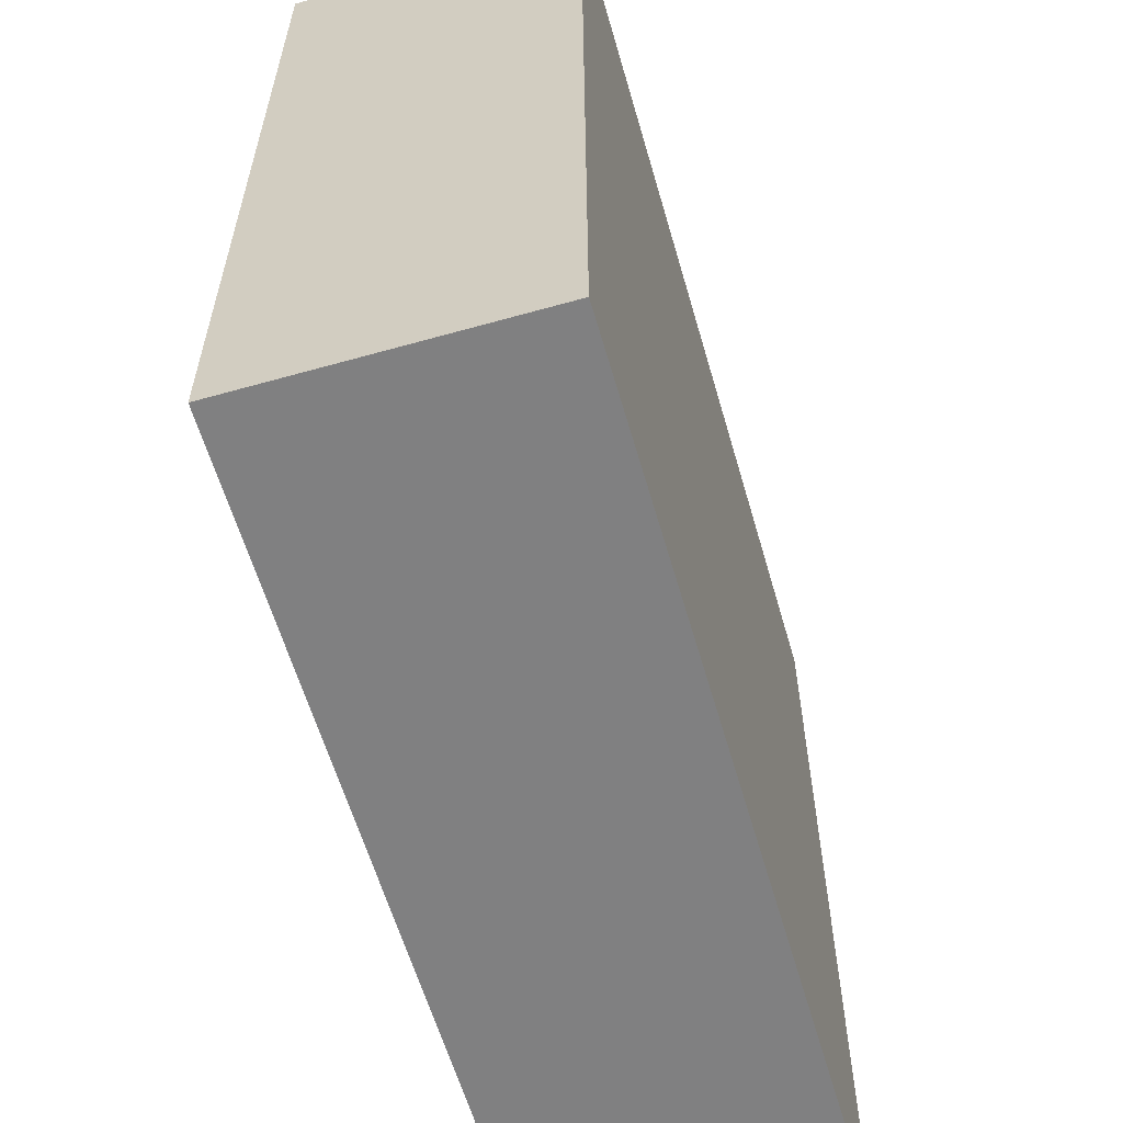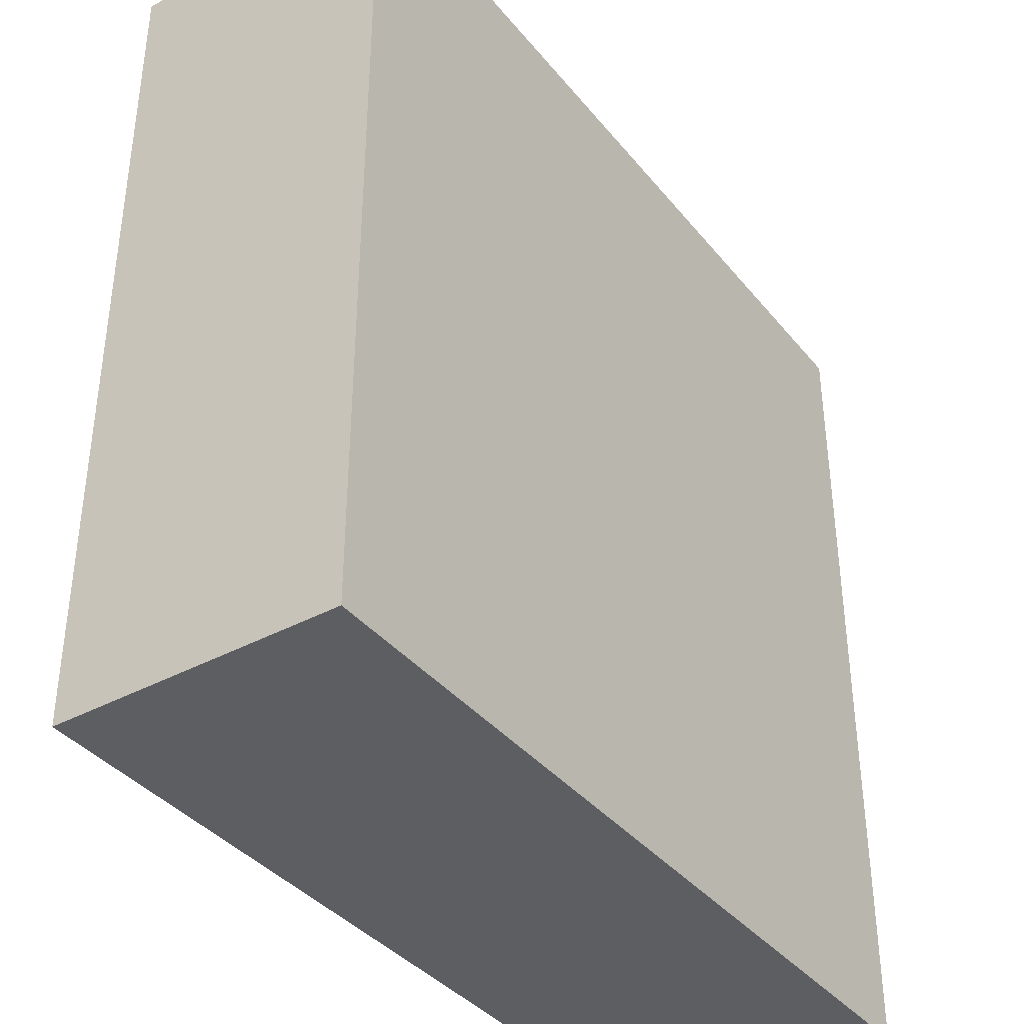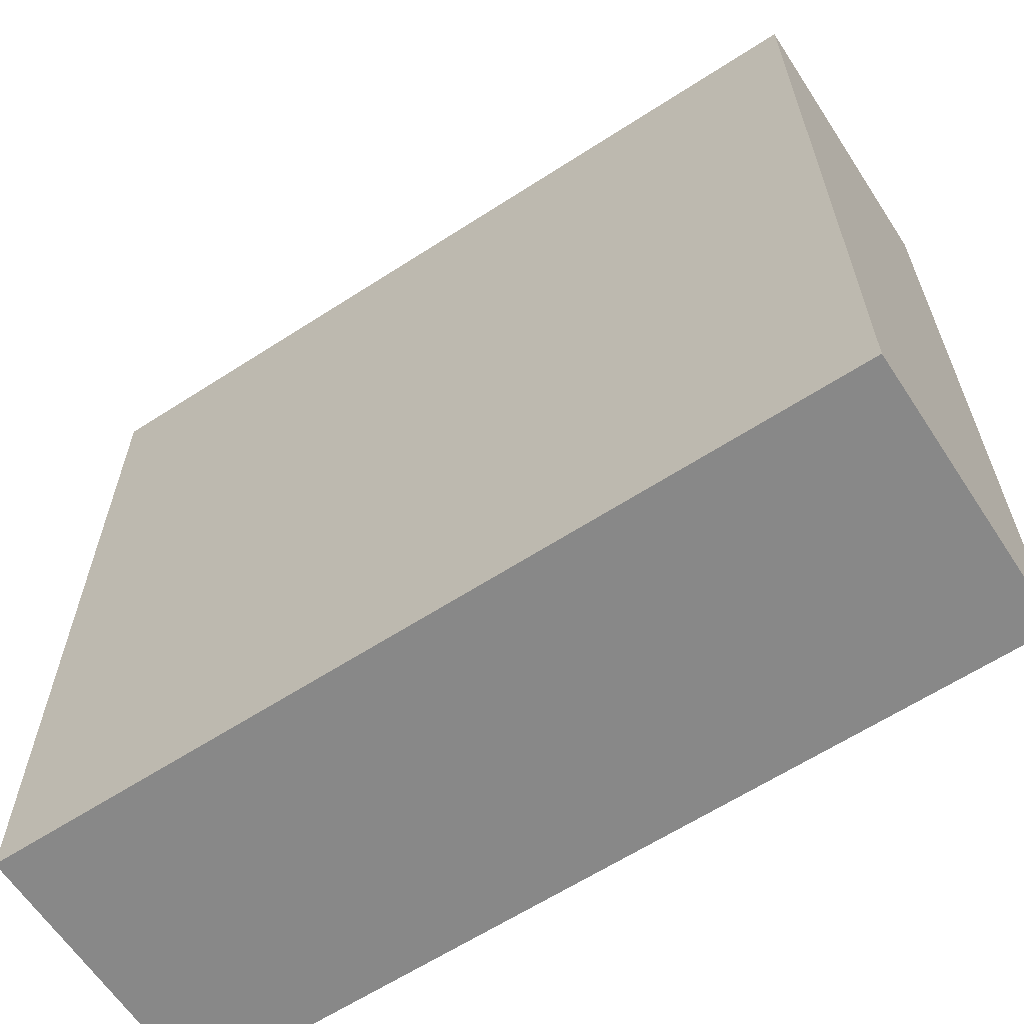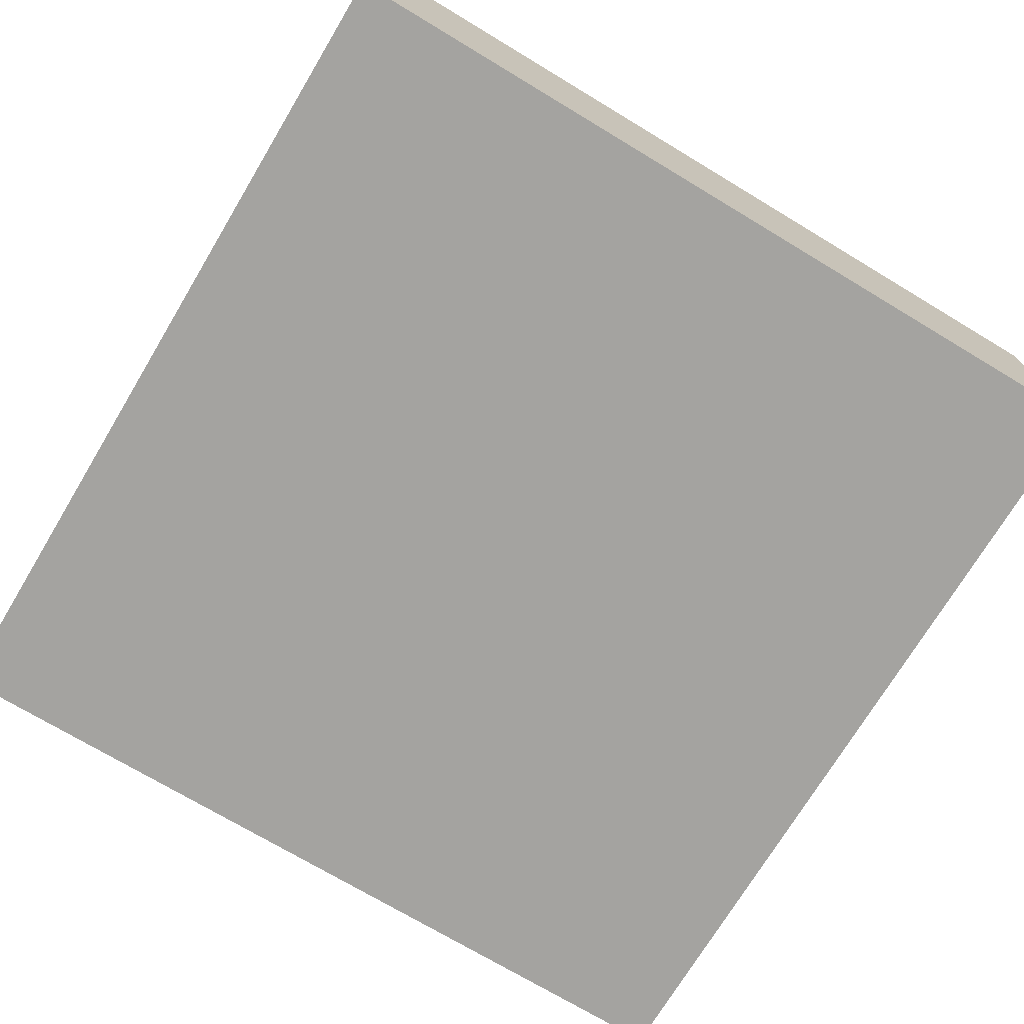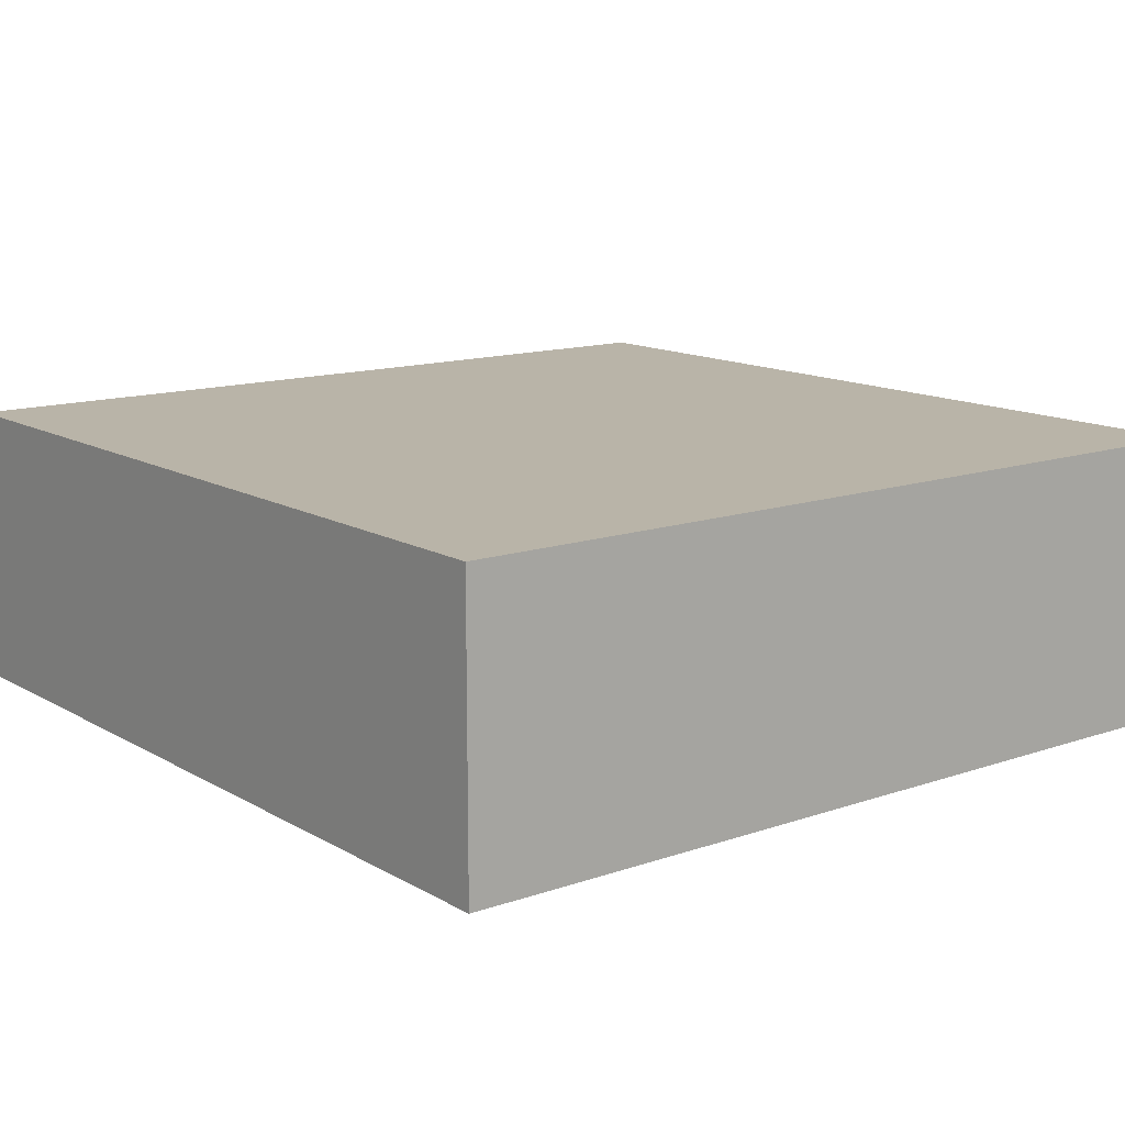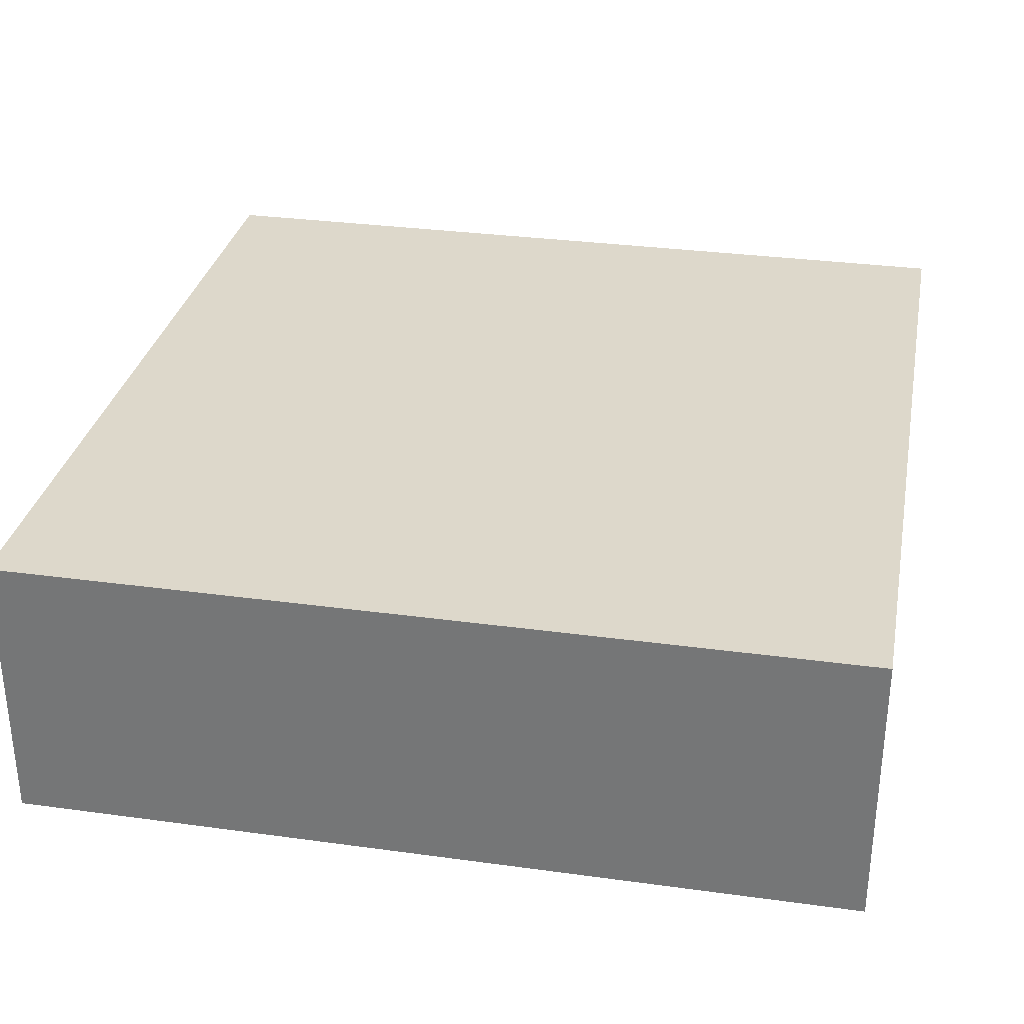
<metadata>
{"format":"obj","ext":"obj","renderer":"f3d","projection":"perspective","resolution":1024,"background":"white","views":[{"elev":-60.1,"azim":106.1,"up":"+Z"},{"elev":-38.2,"azim":-55.5,"up":"+Z"},{"elev":-62.9,"azim":-146.8,"up":"+Z"},{"elev":-72.8,"azim":-31.0,"up":"+Y"},{"elev":13.3,"azim":-38.0,"up":"+Y"},{"elev":31.4,"azim":-169.0,"up":"+Y"}]}
</metadata>
<code>
o
v 0.8 0 0.7
v -0.7 0 0.7
v 0.8 0.3 0.7
v -0.7 0.3 0.7
v 0.8 0.4 0.7
v 0.1 0.4 0.7
v -0.1 0.4 0.7
v -0.5 0.4 0.7
v 0.8 0.5 0.7
v 0.1 0.5 0.7
v -0.1 0.5 0.7
v -0.5 0.5 0.7
v -0.7 0.5 0.7
v 0.8 0 -0.8
v -0.7 0 -0.8
v 0.8 0.3 -0.8
v -0.7 0.3 -0.8
v 0.8 0.4 -0.8
v 0.2 0.4 -0.8
v 0.1 0.4 -0.8
v 0.8 0.5 -0.8
v 0.2 0.5 -0.8
v 0.1 0.5 -0.8
v -0.7 0.5 -0.8
v 0.8 0 0.7
v 0.8 0.3 0.7
v 0.8 0.4 0.7
v 0.8 0.5 0.7
v 0.8 0.4 0.4
v 0.8 0.5 0.4
v 0.8 0.4 0.1
v 0.8 0.5 0.1
v 0.8 0 -0.8
v 0.8 0.3 -0.8
v 0.8 0.4 -0.8
v 0.8 0.5 -0.8
v -0.7 0 0.7
v -0.7 0.3 0.7
v -0.7 0.5 0.7
v -0.7 0 -0.8
v -0.7 0.3 -0.8
v -0.7 0.5 -0.8
v 0.8 0 0.7
v 0.8 0 -0.8
v -0.7 0 0.7
v -0.7 0 -0.8
v 0.8 0.5 0.7
v 0.8 0.5 0.4
v 0.8 0.5 0.1
v 0.8 0.5 -0.8
v 0.7 0.5 0.4
v 0.7 0.5 0.3
v 0.7 0.5 0.2
v 0.7 0.5 0.1
v 0.3 0.5 0.1
v 0.3 0.5 0
v 0.2 0.5 0.4
v 0.2 0.5 0.3
v 0.2 0.5 0.2
v 0.2 0.5 0.1
v 0.2 0.5 0
v 0.2 0.5 -0.8
v 0.1 0.5 0.7
v 0.1 0.5 0.4
v 0.1 0.5 0.1
v 0.1 0.5 -0.8
v 0 0.5 0.6
v 0 0.5 -0.6
v -0.1 0.5 0.7
v -0.1 0.5 0.6
v -0.1 0.5 -0.6
v -0.1 0.5 -0.7
v -0.4 0.5 0.6
v -0.4 0.5 0.5
v -0.5 0.5 0.7
v -0.5 0.5 0.6
v -0.5 0.5 0.5
v -0.5 0.5 -0.6
v -0.5 0.5 -0.7
v -0.6 0.5 0.6
v -0.6 0.5 -0.6
v -0.7 0.5 0.7
v -0.7 0.5 -0.8
f 3 2 1
f 4 2 3
f 5 4 3
f 6 4 5
f 7 4 6
f 8 4 7
f 9 6 5
f 10 7 6
f 10 6 9
f 11 8 7
f 11 7 10
f 12 4 8
f 12 8 11
f 13 4 12
f 14 15 16
f 16 15 17
f 16 17 18
f 18 17 19
f 19 17 20
f 18 19 21
f 19 20 22
f 21 19 22
f 20 17 23
f 22 20 23
f 23 17 24
f 29 27 26
f 29 28 27
f 30 28 29
f 31 29 26
f 31 30 29
f 32 30 31
f 33 26 25
f 34 31 26
f 34 26 33
f 35 32 31
f 35 31 34
f 36 32 35
f 37 38 40
f 38 39 41
f 40 38 41
f 41 39 42
f 45 44 43
f 46 44 45
f 47 48 51
f 48 49 51
f 51 49 52
f 52 49 53
f 49 50 54
f 53 49 54
f 53 54 55
f 54 50 55
f 55 50 56
f 47 51 57
f 51 52 57
f 52 53 58
f 57 52 58
f 55 56 59
f 58 53 59
f 53 55 59
f 59 56 60
f 56 50 61
f 60 56 61
f 61 50 62
f 47 57 63
f 59 60 64
f 63 57 64
f 57 58 64
f 58 59 64
f 61 62 65
f 64 60 65
f 60 61 65
f 65 62 66
f 63 64 67
f 64 65 67
f 65 66 67
f 67 66 68
f 63 67 69
f 67 68 70
f 69 67 70
f 68 66 71
f 70 68 71
f 71 66 72
f 69 70 73
f 70 71 73
f 71 72 73
f 73 72 74
f 69 73 75
f 73 74 75
f 75 74 76
f 74 72 77
f 76 74 77
f 77 72 78
f 72 66 79
f 78 72 79
f 77 78 80
f 75 76 80
f 76 77 80
f 78 79 81
f 80 78 81
f 75 80 82
f 80 81 82
f 79 66 83
f 82 81 83
f 81 79 83

</code>
